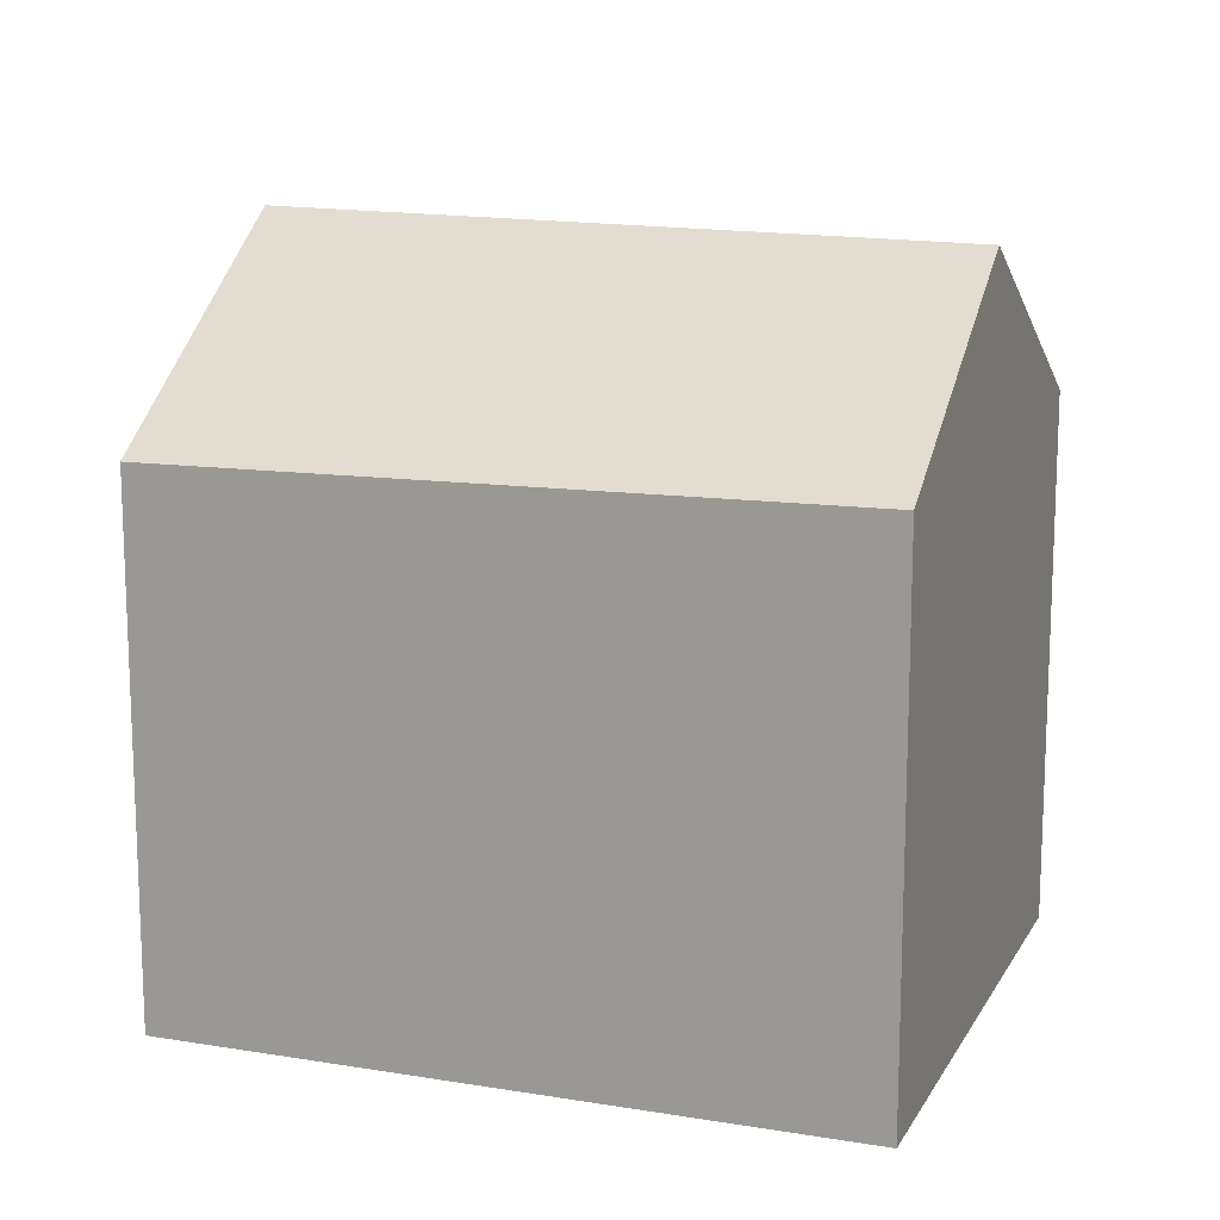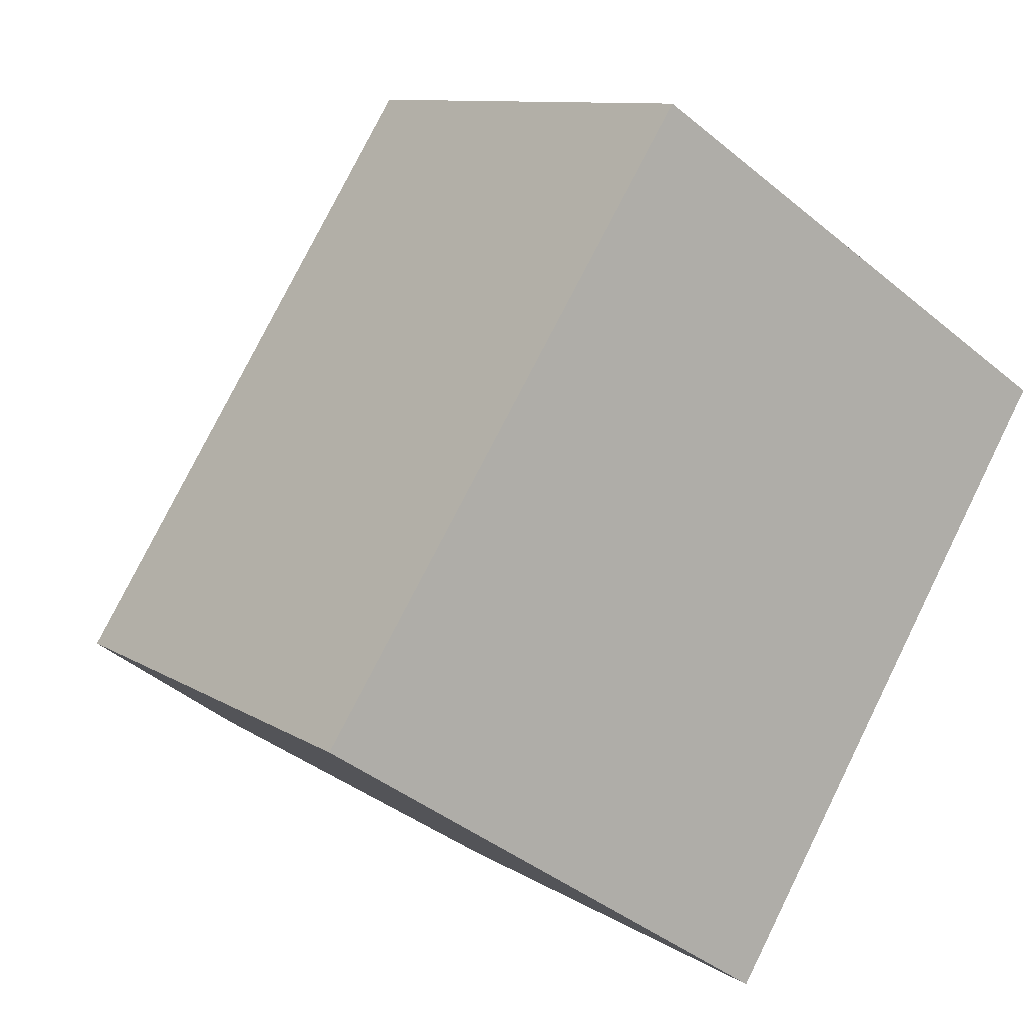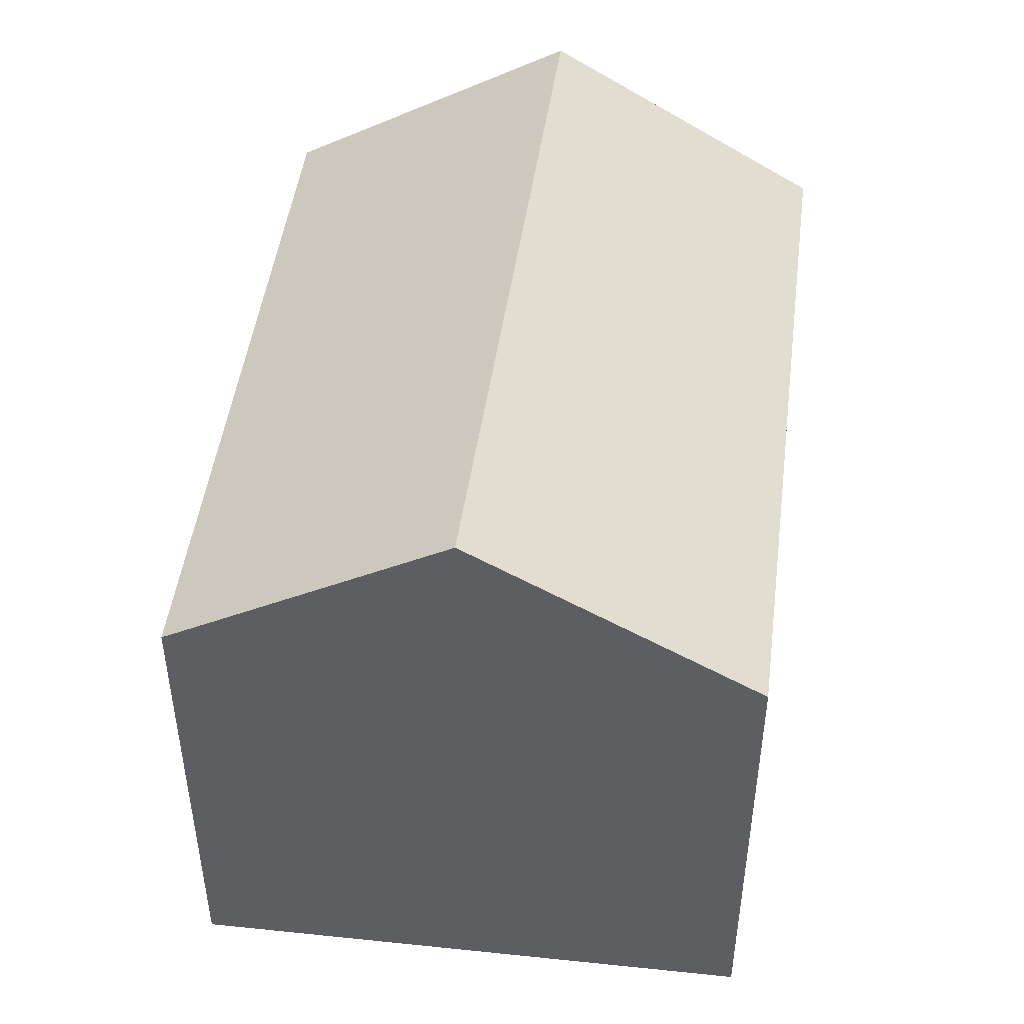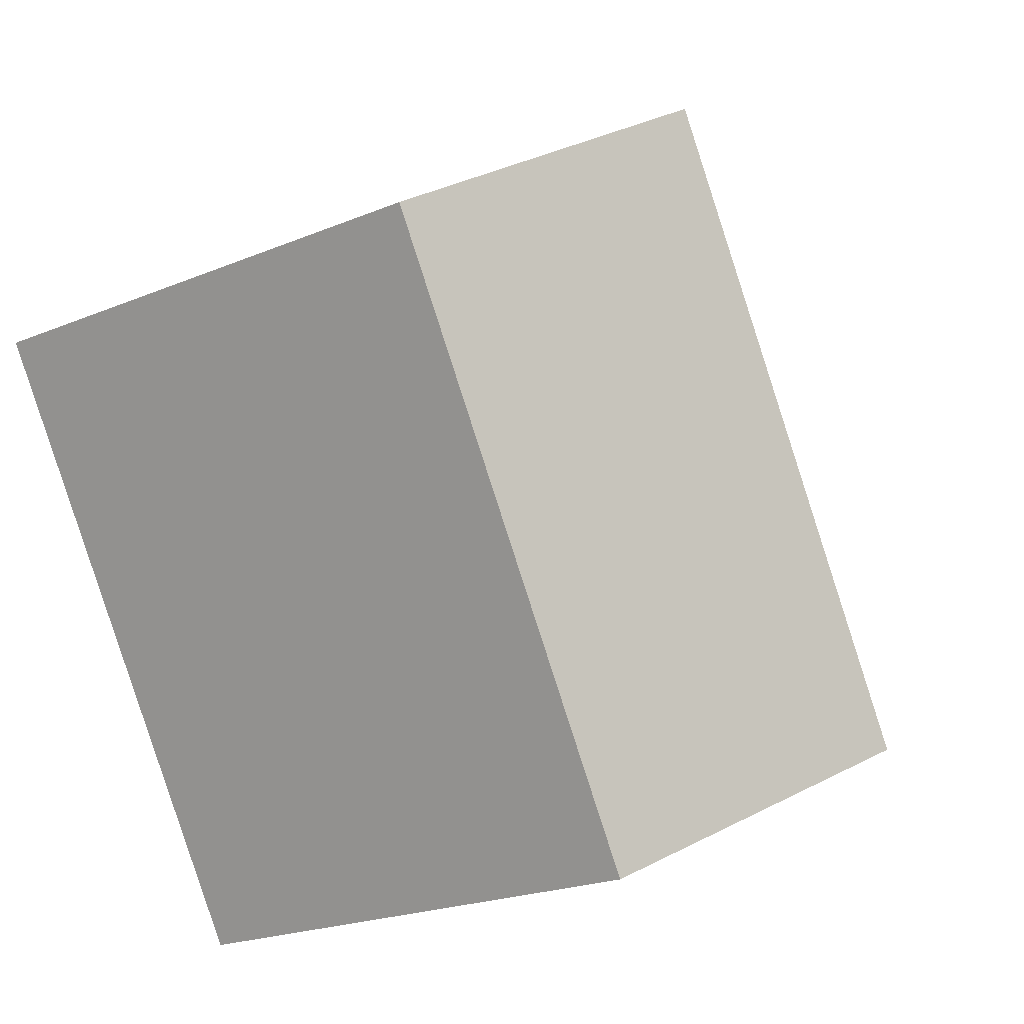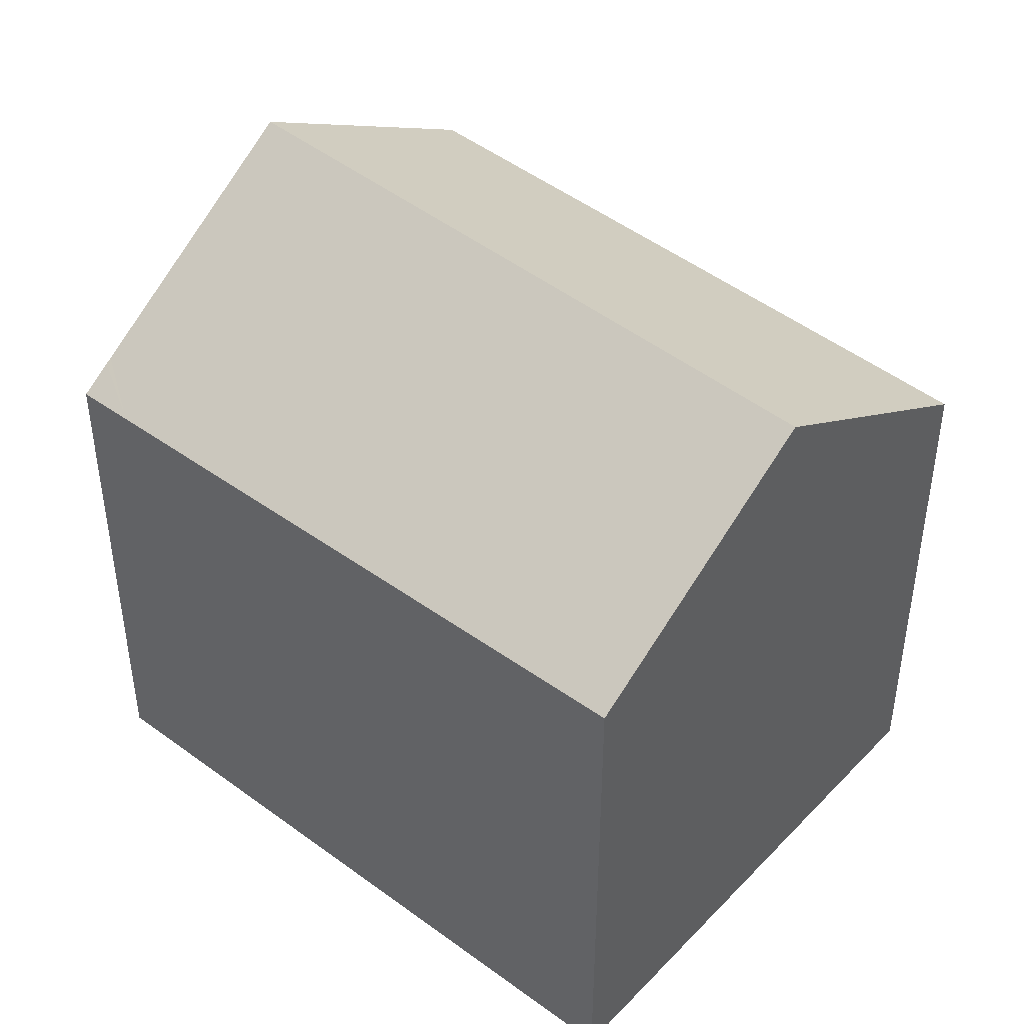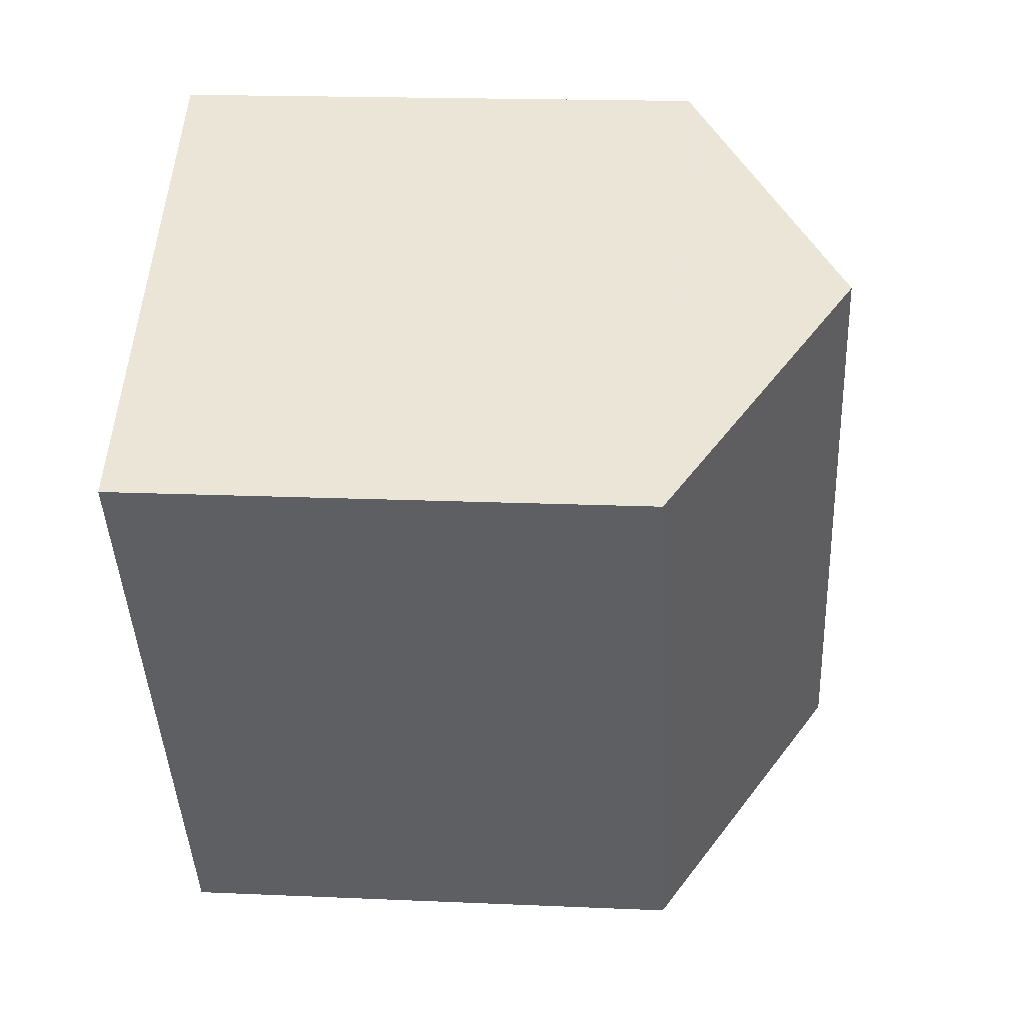
<metadata>
{"format":"obj","ext":"obj","renderer":"f3d","projection":"perspective","resolution":1024,"background":"white","views":[{"elev":15.2,"azim":-37.2,"up":"+Y"},{"elev":9.9,"azim":-32.7,"up":"+Z"},{"elev":50.0,"azim":-140.0,"up":"+Y"},{"elev":-21.6,"azim":126.3,"up":"+Z"},{"elev":45.7,"azim":-16.6,"up":"+Y"},{"elev":17.6,"azim":95.0,"up":"+Z"}]}
</metadata>
<code>
v  6.914 9.575 9.764
v  0.566 9.098 0.866
v  6.534 9.296 10.01
v  10.5 12.21 7.431
v  4.244 12.21 -2.798
v  0.557 9.49 -0.367
v  0.472 9.428 -0.311
v  0 9.08 5.56e-16
v  0.025 9.098 -0.017
v  14.65 9.16 4.731
v  10.96 9.16 -1.297
v  8.379 9.16 -5.524
v  8.379 3.382e-16 -5.524
v  4.244 1.713e-16 -2.798
v  0.025 1.041e-18 -0.017
v  0 0 0
v  0.557 2.247e-17 -0.367
v  0.472 1.904e-17 -0.311
v  6.534 -6.13e-16 10.01
v  0.566 -5.303e-17 0.866
v  14.65 -2.897e-16 4.731
v  6.914 -5.979e-16 9.764
v  10.5 -4.55e-16 7.431
v  10.96 7.942e-17 -1.297
g defaultobject
f 1 2 3
f 2 1 4
f 2 4 5
f 2 5 6
f 2 6 7
f 2 7 8
f 8 7 9
f 10 5 4
f 5 10 11
f 5 11 12
f 13 5 12
f 5 13 6
f 6 13 14
f 6 14 7
f 7 14 9
f 9 14 8
f 8 14 15
f 8 15 16
f 15 14 17
f 15 17 18
f 16 2 8
f 2 16 3
f 3 16 19
f 19 16 20
f 1 10 4
f 10 1 3
f 10 3 19
f 10 19 21
f 21 19 22
f 21 22 23
f 21 11 10
f 11 21 12
f 12 21 24
f 12 24 13
f 20 22 19
f 22 20 23
f 23 20 21
f 21 20 24
f 24 20 16
f 24 16 15
f 24 15 18
f 24 18 17
f 24 17 14
f 24 14 13

</code>
